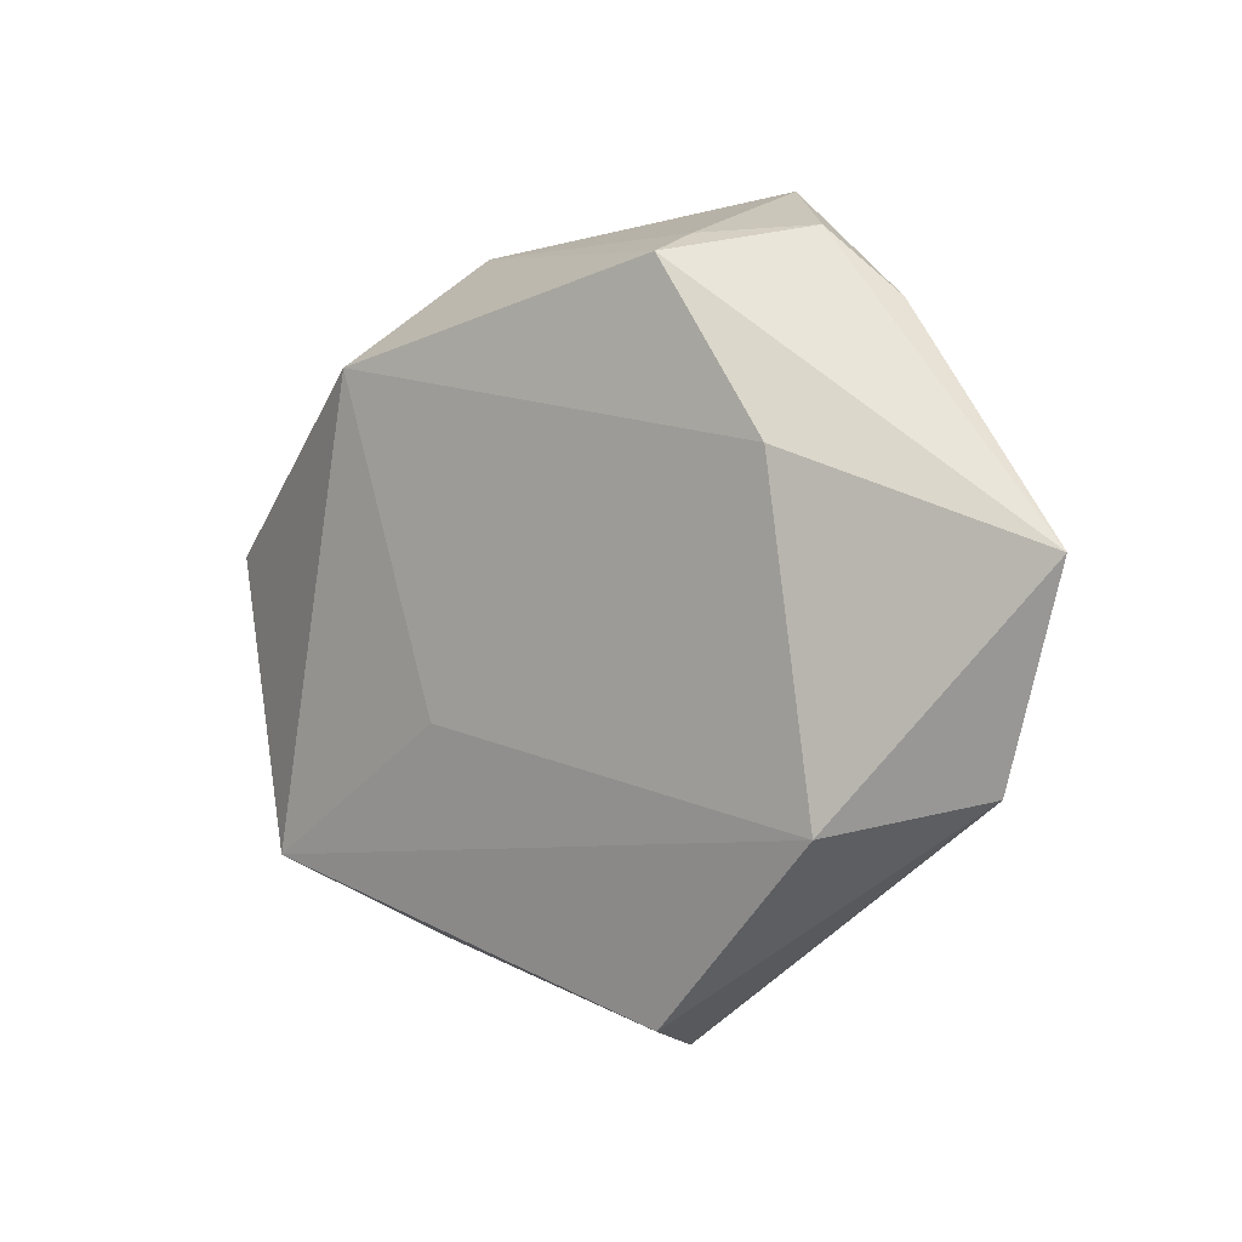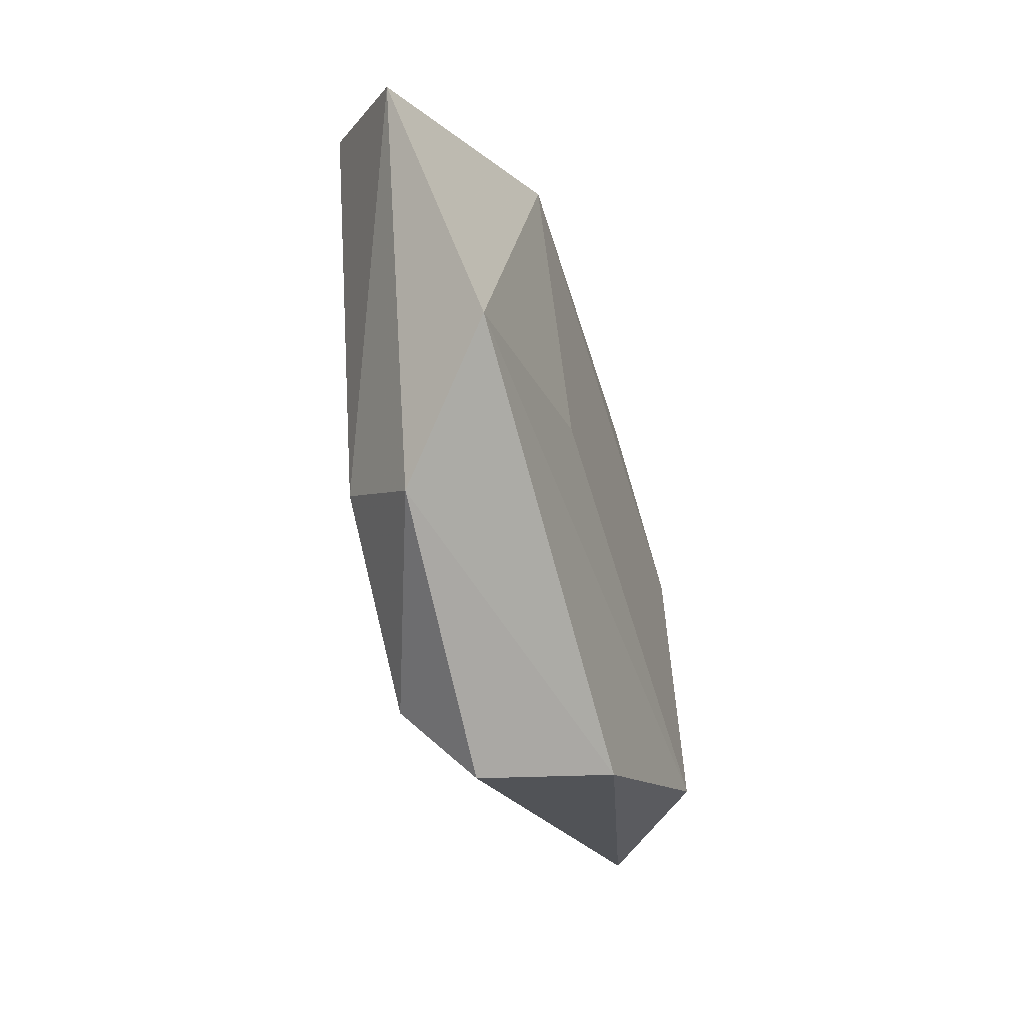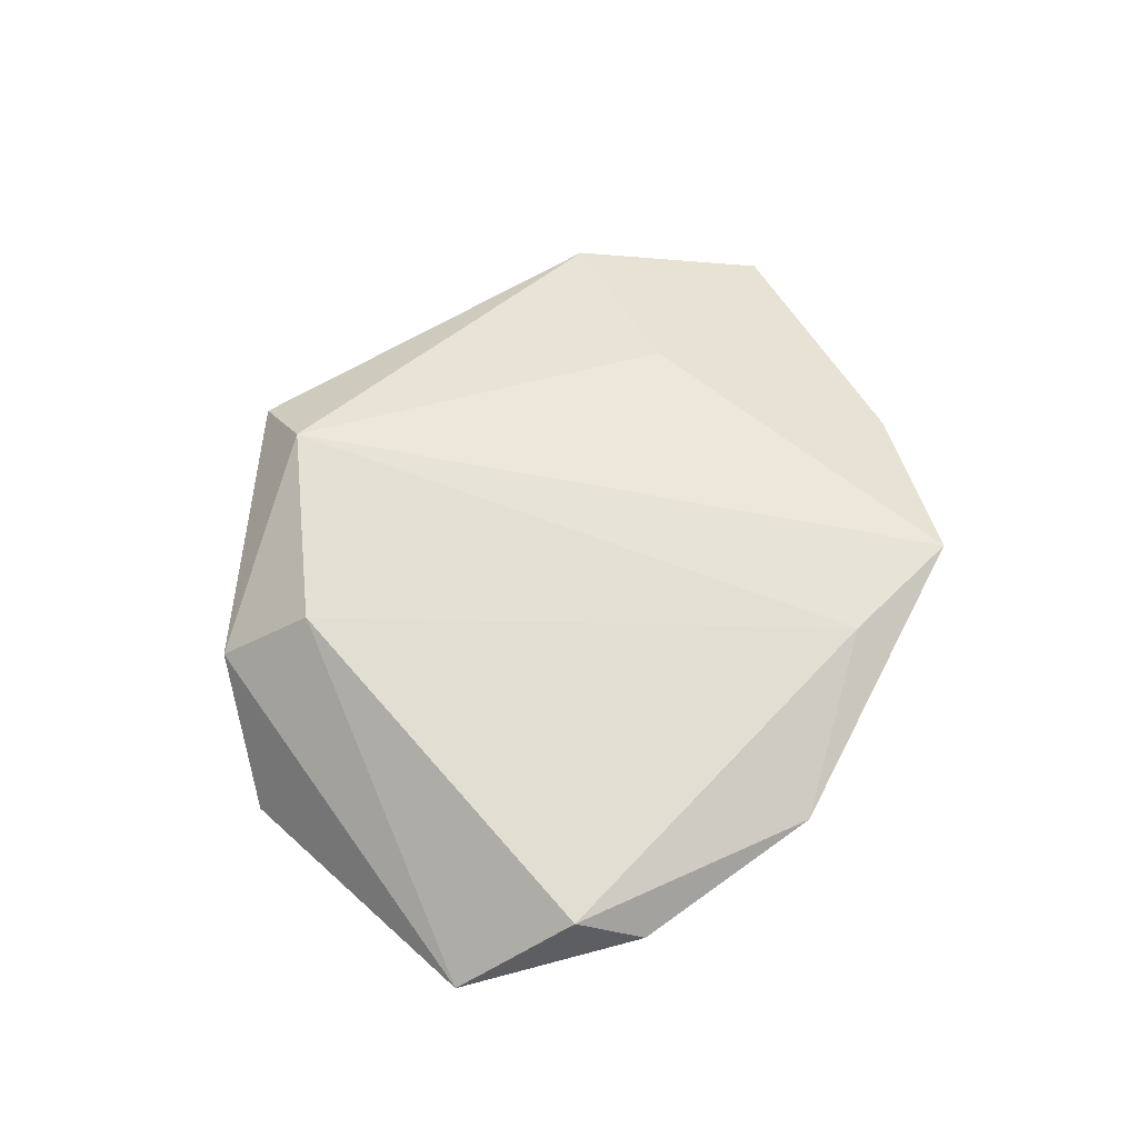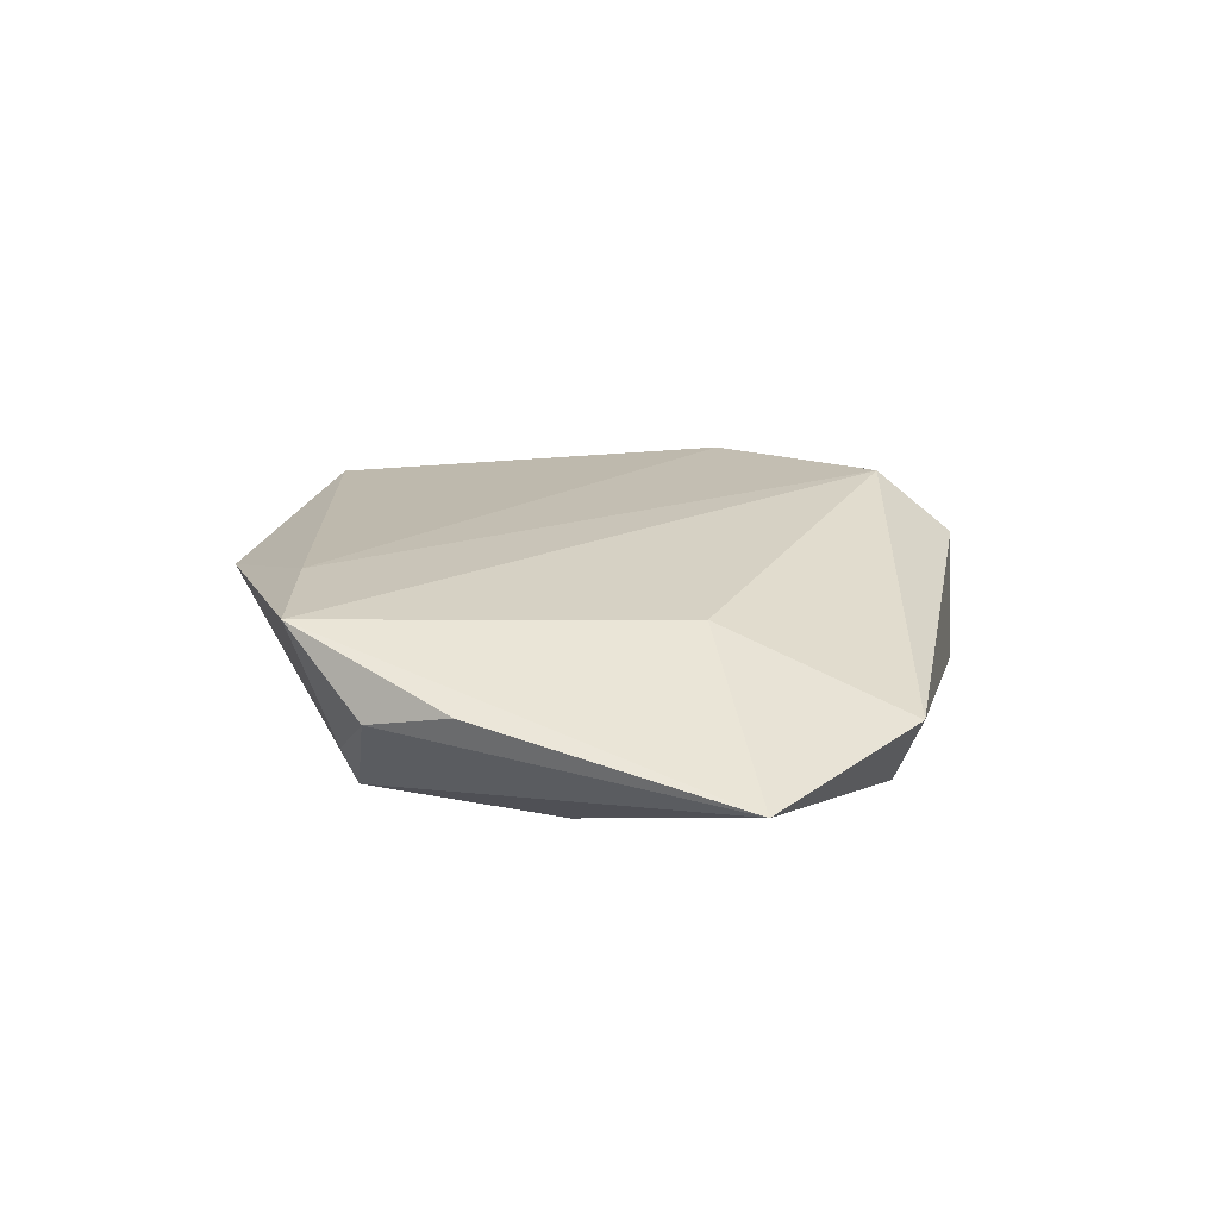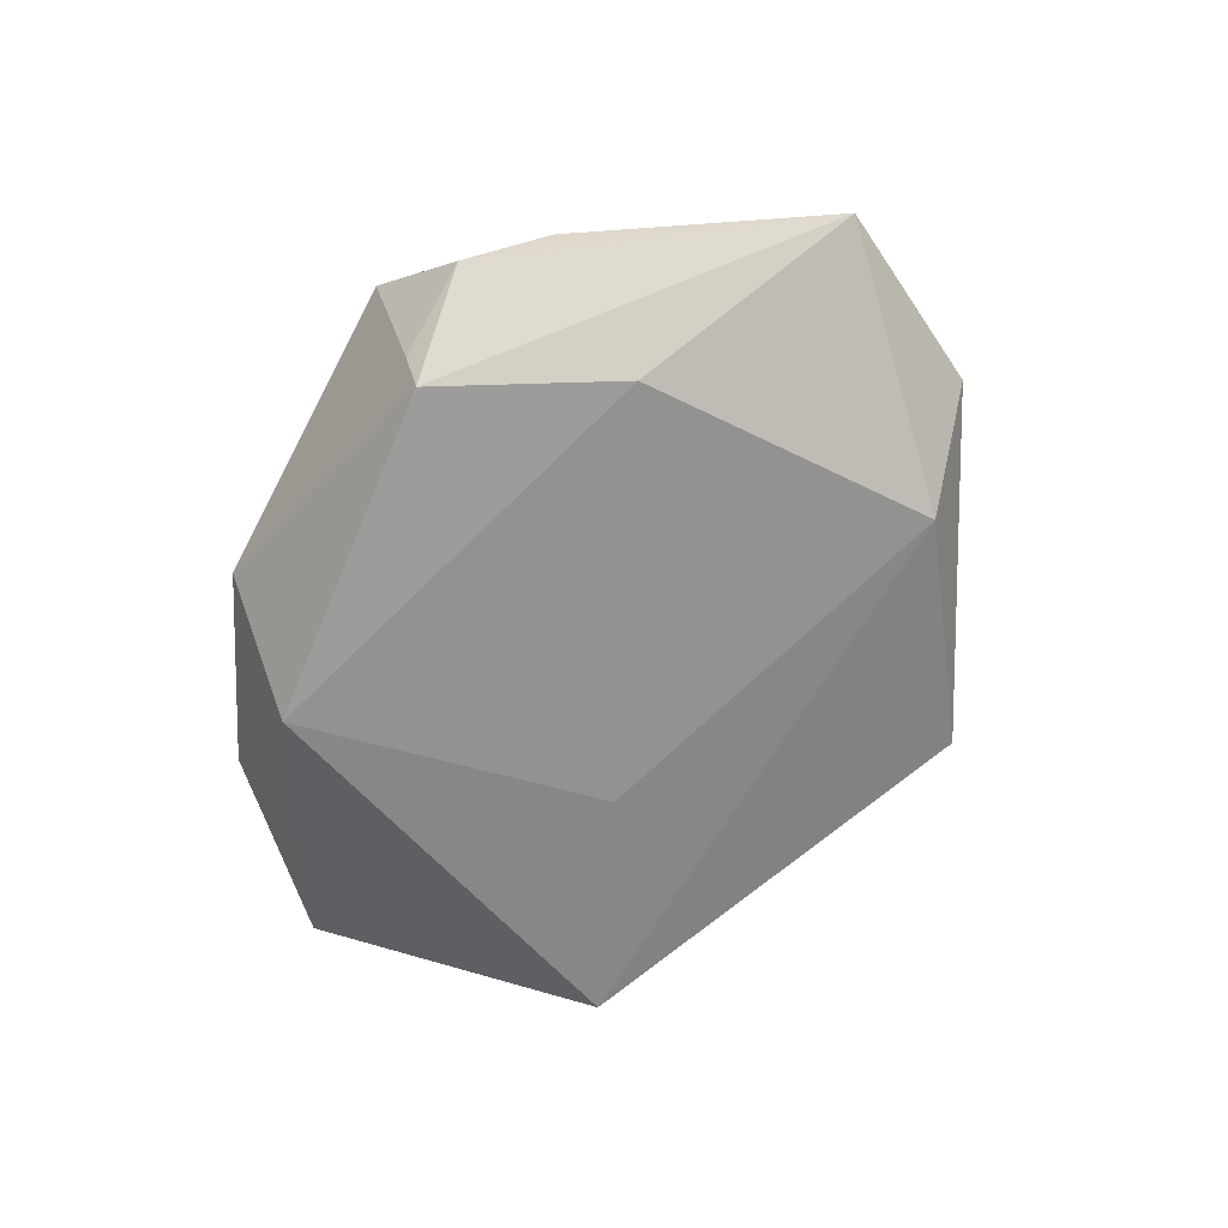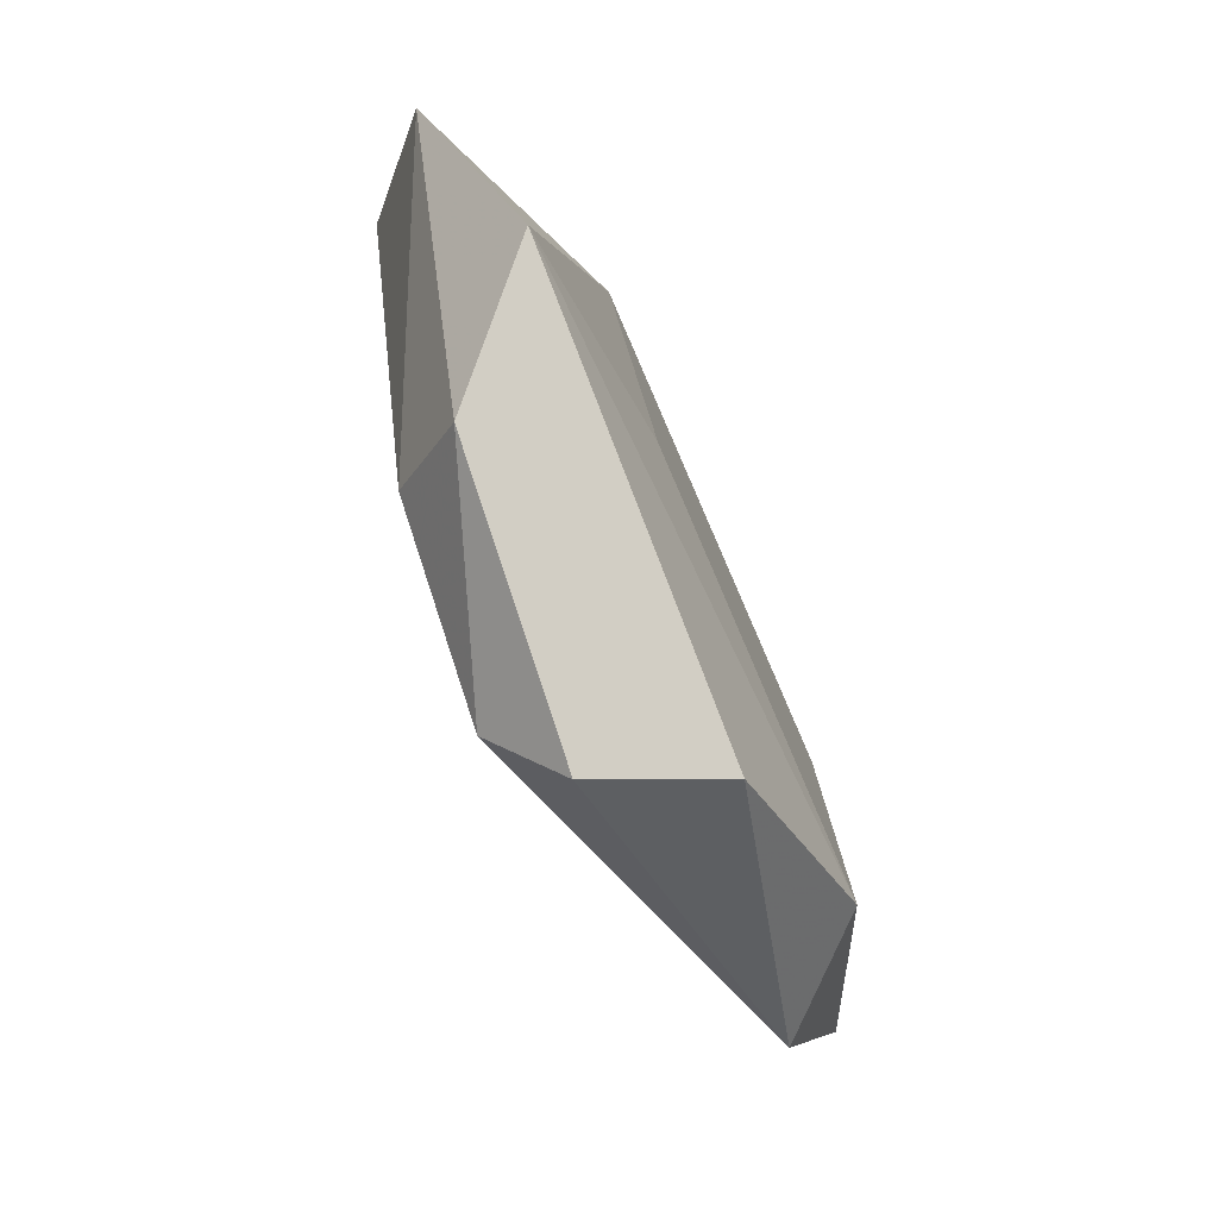
<metadata>
{"format":"obj","ext":"obj","renderer":"f3d","projection":"perspective","resolution":1024,"background":"white","views":[{"elev":0.1,"azim":-138.2,"up":"+Y"},{"elev":-56.6,"azim":108.4,"up":"+Y"},{"elev":62.0,"azim":111.4,"up":"+Z"},{"elev":20.0,"azim":-112.8,"up":"+Z"},{"elev":-66.1,"azim":-124.6,"up":"+Z"},{"elev":-78.4,"azim":114.6,"up":"+Y"}]}
</metadata>
<code>
v -0.01556 0.04091 0.01034
v -0.02534 0.03584 0.001817
v -0.01267 -0.03905 -0.006924
v -0.005739 -0.04254 0.006125
v -0.02941 0.0001074 0.009194
v 0.0424 0.01702 0.007229
v 0.02035 0.03685 0.004379
v 0.01321 -0.01088 -0.01104
v 0.02541 0.0248 -0.01149
v -0.03364 -0.01983 -0.01033
v -0.04534 -0.01643 0.001606
v 0.03752 -0.02534 -0.009205
v -0.001461 0.0348 0.01048
v -0.01523 0.03531 -0.004815
v 0.02531 -0.03412 0.00316
v 0.03954 0.02431 0.002546
v -0.0004027 -0.0353 0.013
v 0.05122 0.006135 -0.002368
v -0.0539 0.005025 -0.001547
v 0.02081 -0.02458 0.01142
v -0.02856 0.01494 -0.01073
v -0.0146 0.03323 -0.009434
v 0.04243 0.01737 -0.0009989
v -0.0329 0.02878 0.004301
f 3 10 12
f 1 17 13
f 20 13 17
f 6 13 20
f 12 10 8
f 8 9 12
f 1 13 7
f 7 13 6
f 12 9 18
f 6 20 18
f 5 17 1
f 1 19 5
f 19 2 22
f 22 7 9
f 12 18 15
f 15 18 20
f 15 3 12
f 15 4 3
f 15 20 17
f 17 4 15
f 9 7 16
f 16 7 6
f 6 18 16
f 24 19 1
f 1 2 24
f 24 2 19
f 10 19 21
f 19 22 21
f 21 22 9
f 21 8 10
f 9 8 21
f 1 7 14
f 7 22 14
f 14 2 1
f 14 22 2
f 11 4 17
f 17 5 11
f 11 5 19
f 11 19 10
f 10 3 11
f 3 4 11
f 23 18 9
f 9 16 23
f 23 16 18

</code>
